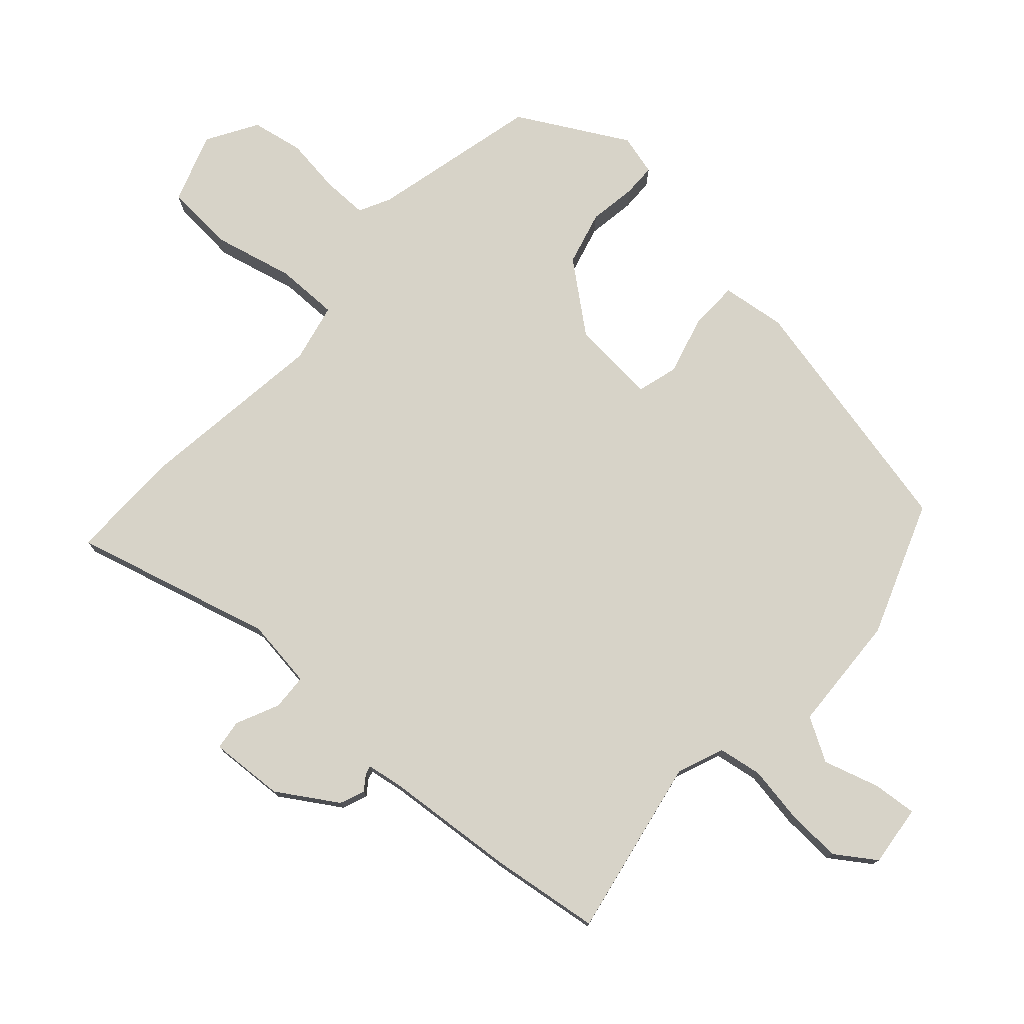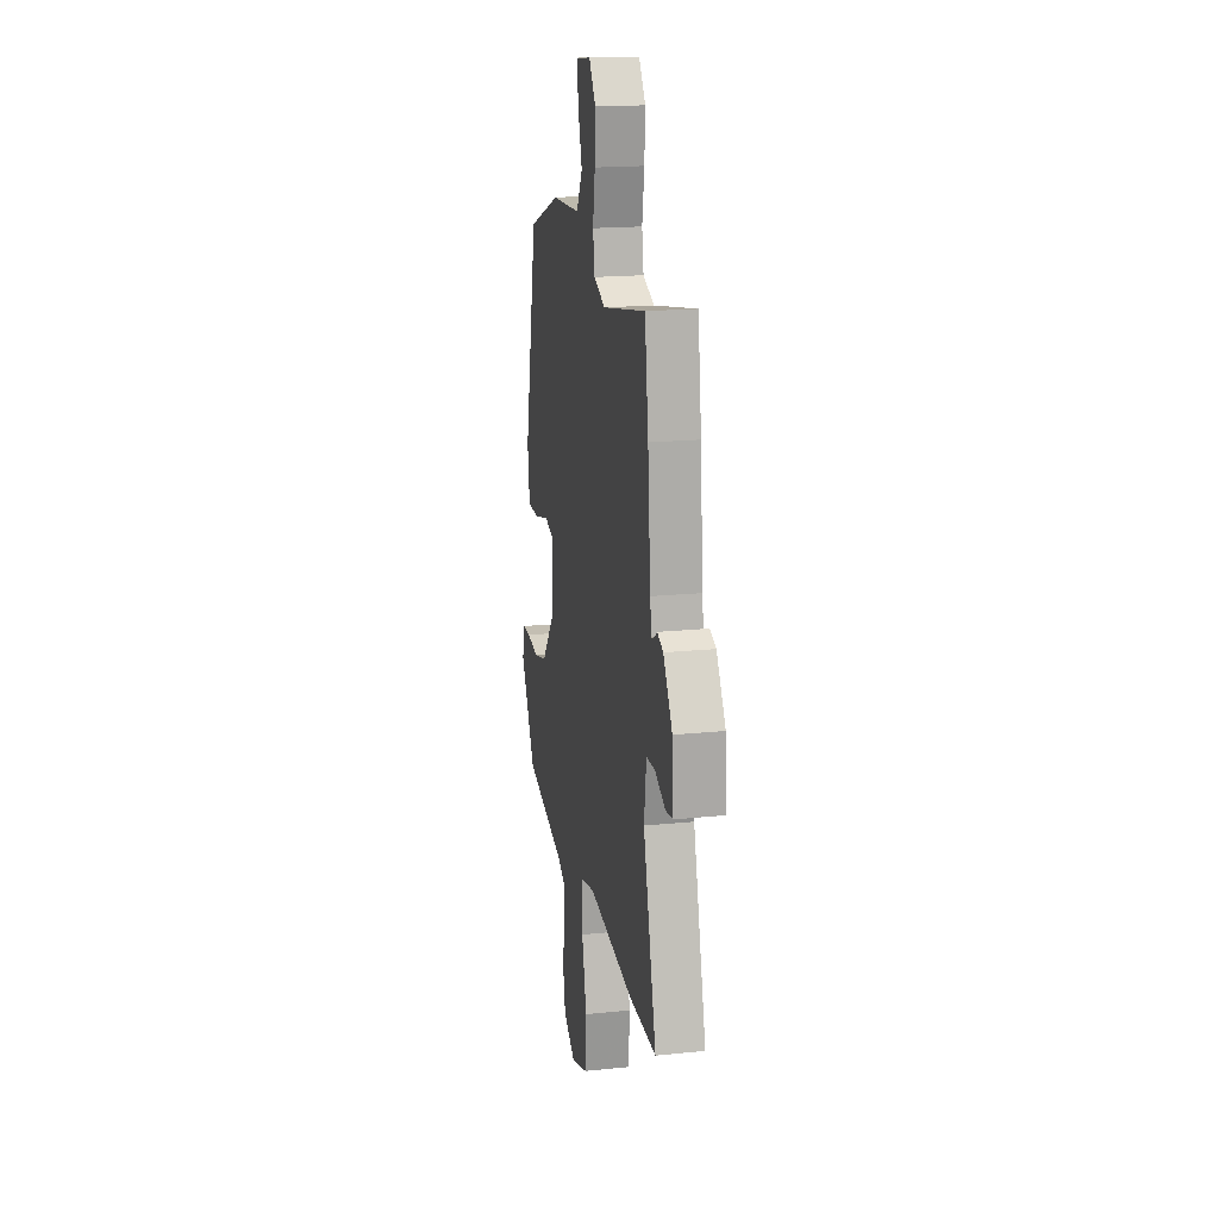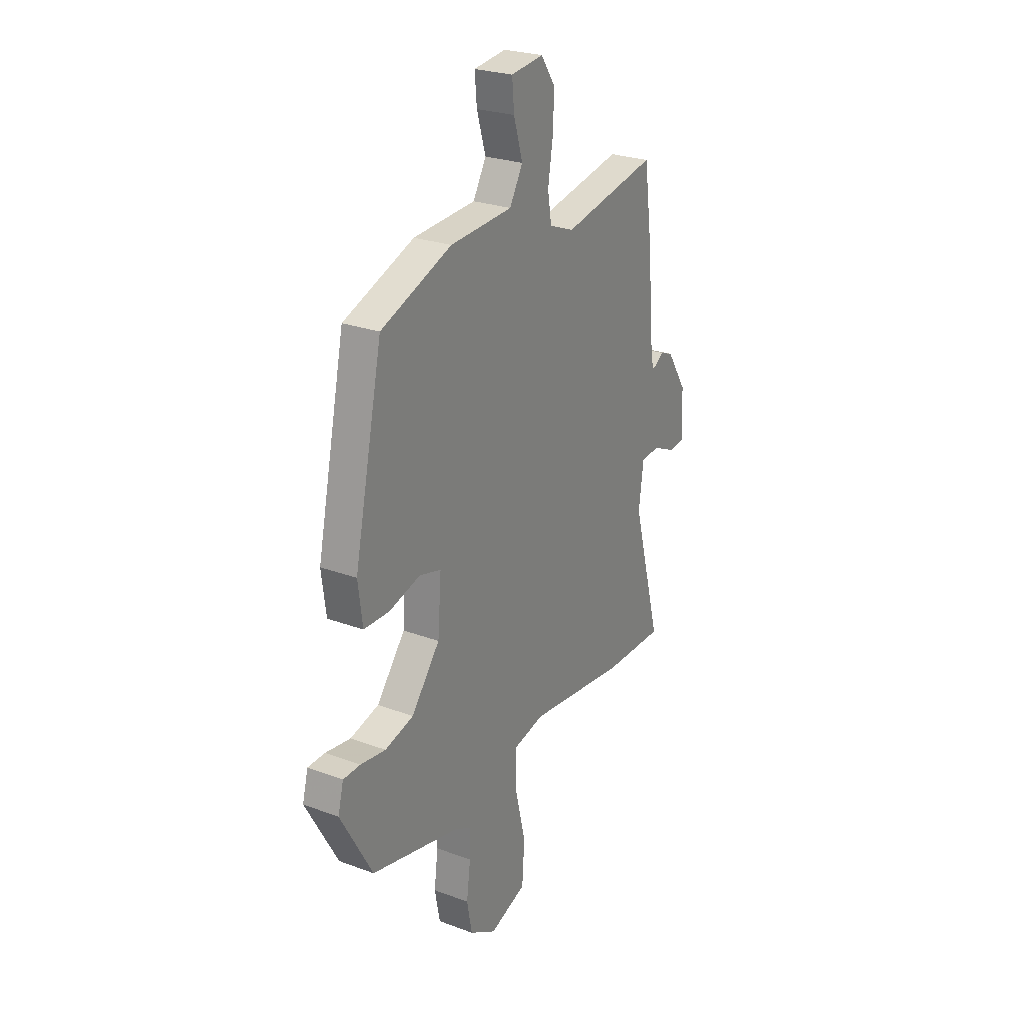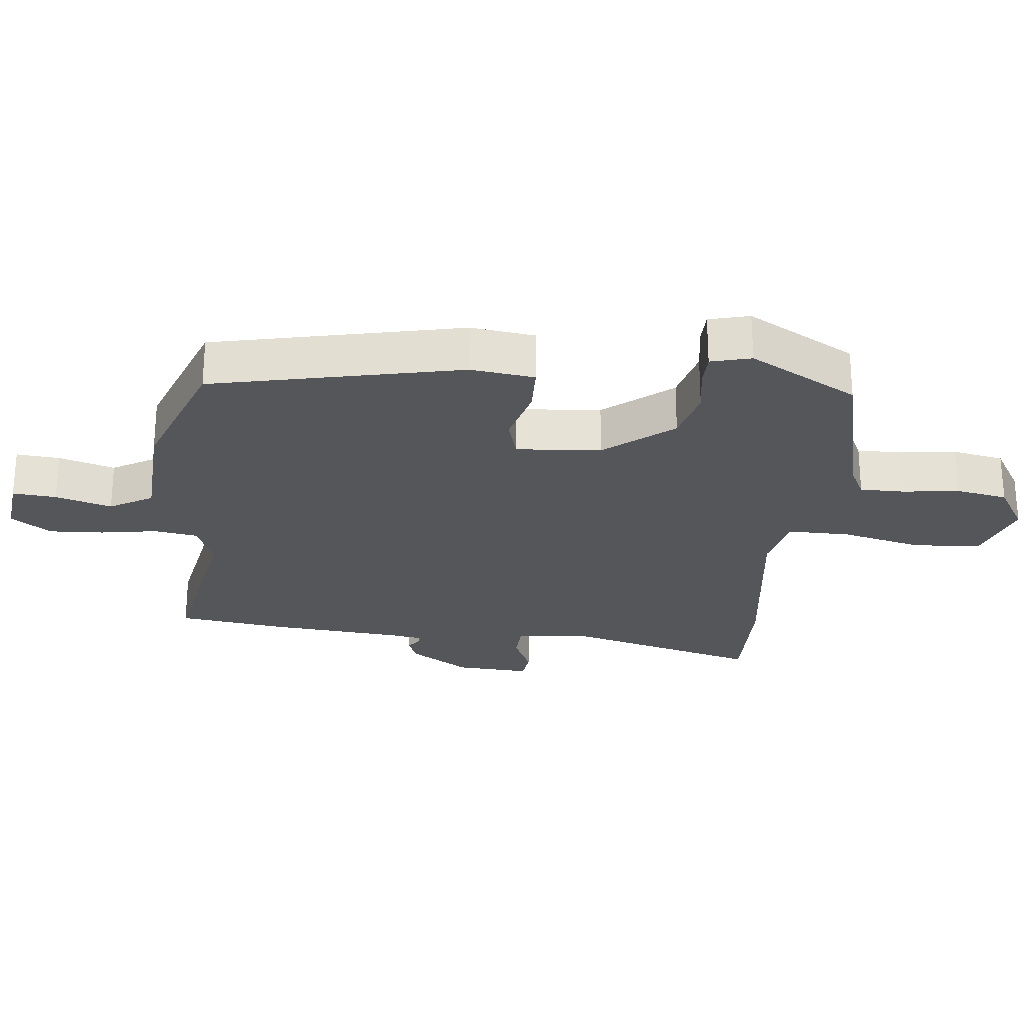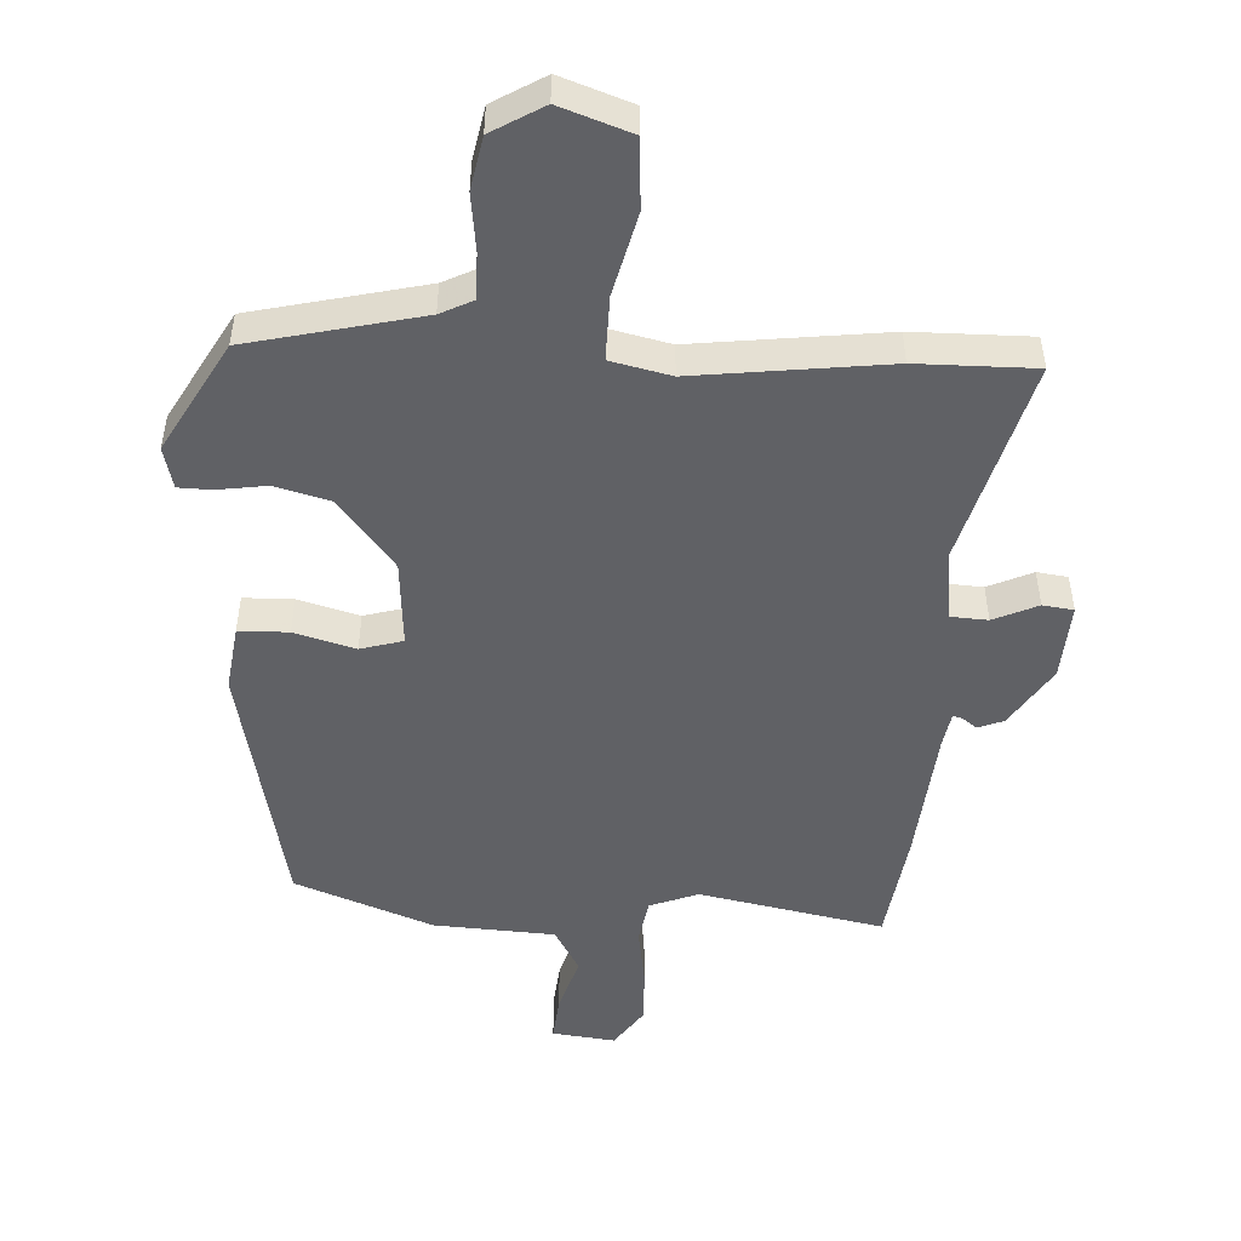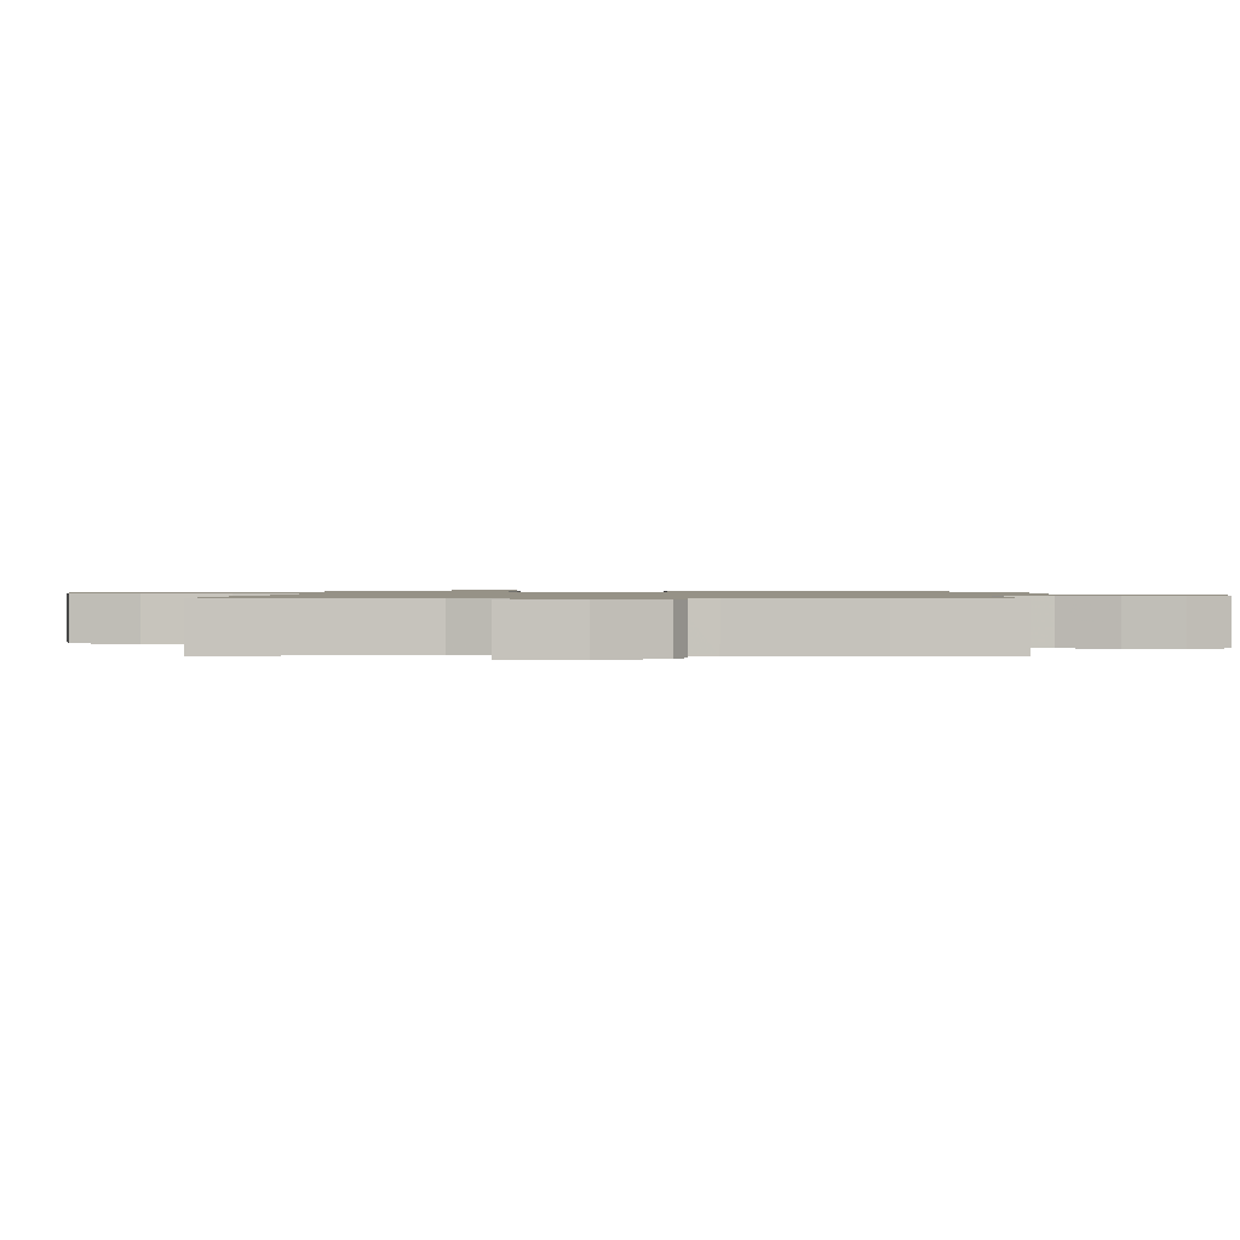
<metadata>
{"format":"obj","ext":"obj","renderer":"f3d","projection":"perspective","resolution":1024,"background":"white","views":[{"elev":76.7,"azim":-47.8,"up":"+Y"},{"elev":18.6,"azim":-101.0,"up":"+Z"},{"elev":25.8,"azim":120.7,"up":"+Z"},{"elev":-25.9,"azim":84.2,"up":"+Y"},{"elev":-49.7,"azim":176.8,"up":"+Y"},{"elev":1.1,"azim":-83.6,"up":"+Y"}]}
</metadata>
<code>
v -0.521 0.07 0.347
v -0.498 0.07 0.514
v -0.223 0.07 0.461
v -0.151 0.07 0.489
v -0.14 0.07 0.556
v -0.154 0.07 0.643
v -0.158 0.07 0.727
v -0.116 0.07 0.788
v -0.022 0.07 0.777
v -0.028 0.07 0.71
v -0.054 0.07 0.624
v -0.016 0.07 0.558
v 0.165 0.07 0.548
v 0.37 0.07 0.471
v 0.452 0.07 0.088
v 0.439 0.07 -0.01
v 0.365 0.07 -0.012
v 0.274 0.07 0.013
v 0.211 0.07 -0.005
v 0.221 0.07 -0.135
v 0.304 0.07 -0.239
v 0.387 0.07 -0.261
v 0.46 0.07 -0.25
v 0.51 0.07 -0.251
v 0.526 0.07 -0.313
v 0.433 0.07 -0.479
v 0.176 0.07 -0.54
v 0.128 0.07 -0.564
v 0.128 0.07 -0.633
v 0.139 0.07 -0.719
v 0.124 0.07 -0.798
v 0.047 0.07 -0.844
v -0.06 0.07 -0.807
v -0.067 0.07 -0.703
v -0.037 0.07 -0.579
v -0.036 0.07 -0.483
v -0.126 0.07 -0.463
v -0.413 0.07 -0.499
v -0.589 0.07 -0.501
v -0.506 0.07 -0.195
v -0.52 0.07 -0.089
v -0.575 0.07 -0.086
v -0.641 0.07 -0.116
v -0.687 0.07 -0.11
v -0.68 0.07 0.004
v -0.622 0.07 0.095
v -0.584 0.07 0.11
v -0.561 0.07 0.093
v -0.548 0.07 0.09
v -0.539 0.07 0.144
v -0.521 0 0.347
v -0.498 0 0.514
v -0.223 0 0.461
v -0.151 0 0.489
v -0.14 0 0.556
v -0.154 0 0.643
v -0.158 0 0.727
v -0.116 0 0.788
v -0.022 0 0.777
v -0.028 0 0.71
v -0.054 0 0.624
v -0.016 0 0.558
v 0.165 0 0.548
v 0.37 0 0.471
v 0.452 0 0.088
v 0.439 0 -0.01
v 0.365 0 -0.012
v 0.274 0 0.013
v 0.211 0 -0.005
v 0.221 0 -0.135
v 0.304 0 -0.239
v 0.387 0 -0.261
v 0.46 0 -0.25
v 0.51 0 -0.251
v 0.526 0 -0.313
v 0.433 0 -0.479
v 0.176 0 -0.54
v 0.128 0 -0.564
v 0.128 0 -0.633
v 0.139 0 -0.719
v 0.124 0 -0.798
v 0.047 0 -0.844
v -0.06 0 -0.807
v -0.067 0 -0.703
v -0.037 0 -0.579
v -0.036 0 -0.483
v -0.126 0 -0.463
v -0.413 0 -0.499
v -0.589 0 -0.501
v -0.506 0 -0.195
v -0.52 0 -0.089
v -0.575 0 -0.086
v -0.641 0 -0.116
v -0.687 0 -0.11
v -0.68 0 0.004
v -0.622 0 0.095
v -0.584 0 0.11
v -0.561 0 0.093
v -0.548 0 0.09
v -0.539 0 0.144
f 45 46 47 48
f 45 48 49
f 42 43 44 45
f 41 42 45 49
f 37 38 39 40
f 36 37 40 41
f 32 33 34 35
f 32 35 36
f 29 30 31 32
f 28 29 32 36
f 27 28 36 41
f 22 23 24 25
f 21 22 25 26
f 20 21 26 27
f 15 16 17 18
f 15 18 19
f 12 13 14 15
f 12 15 19
f 11 12 19 20
f 9 10 11
f 8 9 11
f 5 6 7 8
f 5 8 11 20
f 50 1 2 3
f 50 3 4
f 49 50 4
f 41 49 4
f 27 41 4
f 4 5 20 27
f 98 97 96 95
f 99 98 95
f 95 94 93 92
f 99 95 92 91
f 90 89 88 87
f 91 90 87 86
f 85 84 83 82
f 86 85 82
f 82 81 80 79
f 86 82 79 78
f 91 86 78 77
f 75 74 73 72
f 76 75 72 71
f 77 76 71 70
f 68 67 66 65
f 69 68 65
f 65 64 63 62
f 69 65 62
f 70 69 62 61
f 61 60 59
f 61 59 58
f 58 57 56 55
f 70 61 58 55
f 53 52 51 100
f 54 53 100
f 54 100 99
f 54 99 91
f 54 91 77
f 77 70 55 54
f 1 51 52 2
f 2 52 53 3
f 3 53 54 4
f 4 54 55 5
f 5 55 56 6
f 6 56 57 7
f 7 57 58 8
f 8 58 59 9
f 9 59 60 10
f 10 60 61 11
f 11 61 62 12
f 12 62 63 13
f 13 63 64 14
f 14 64 65 15
f 15 65 66 16
f 16 66 67 17
f 17 67 68 18
f 18 68 69 19
f 19 69 70 20
f 20 70 71 21
f 21 71 72 22
f 22 72 73 23
f 23 73 74 24
f 24 74 75 25
f 25 75 76 26
f 26 76 77 27
f 27 77 78 28
f 28 78 79 29
f 29 79 80 30
f 30 80 81 31
f 31 81 82 32
f 32 82 83 33
f 33 83 84 34
f 34 84 85 35
f 35 85 86 36
f 36 86 87 37
f 37 87 88 38
f 38 88 89 39
f 39 89 90 40
f 40 90 91 41
f 41 91 92 42
f 42 92 93 43
f 43 93 94 44
f 44 94 95 45
f 45 95 96 46
f 46 96 97 47
f 47 97 98 48
f 48 98 99 49
f 49 99 100 50
f 50 100 51 1

</code>
